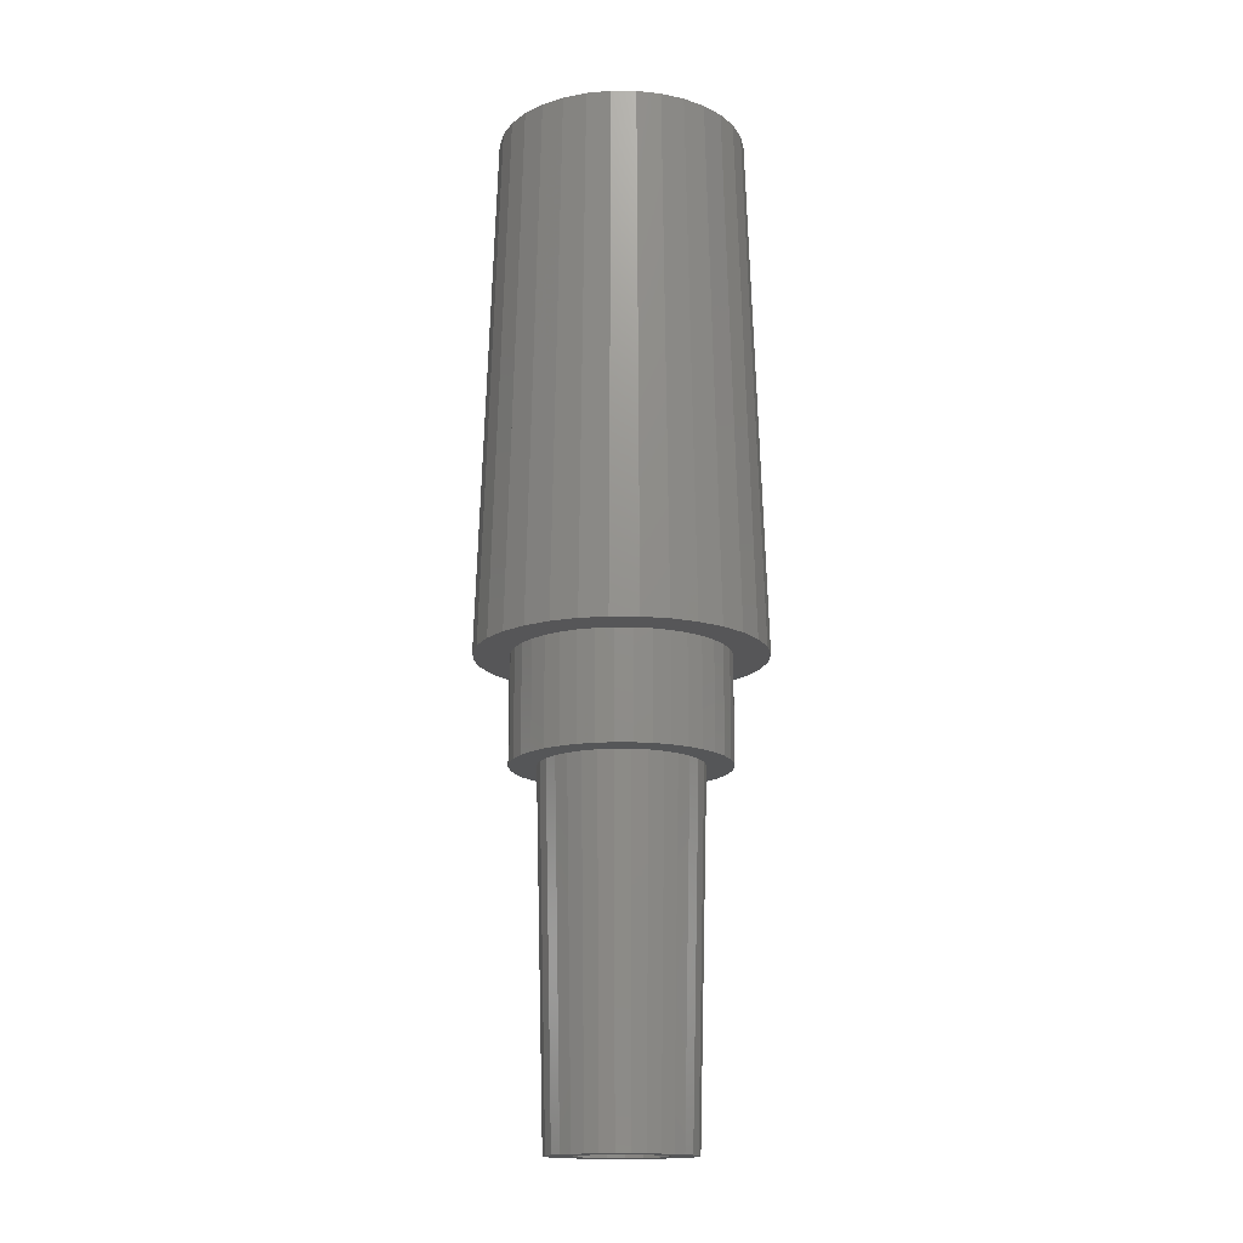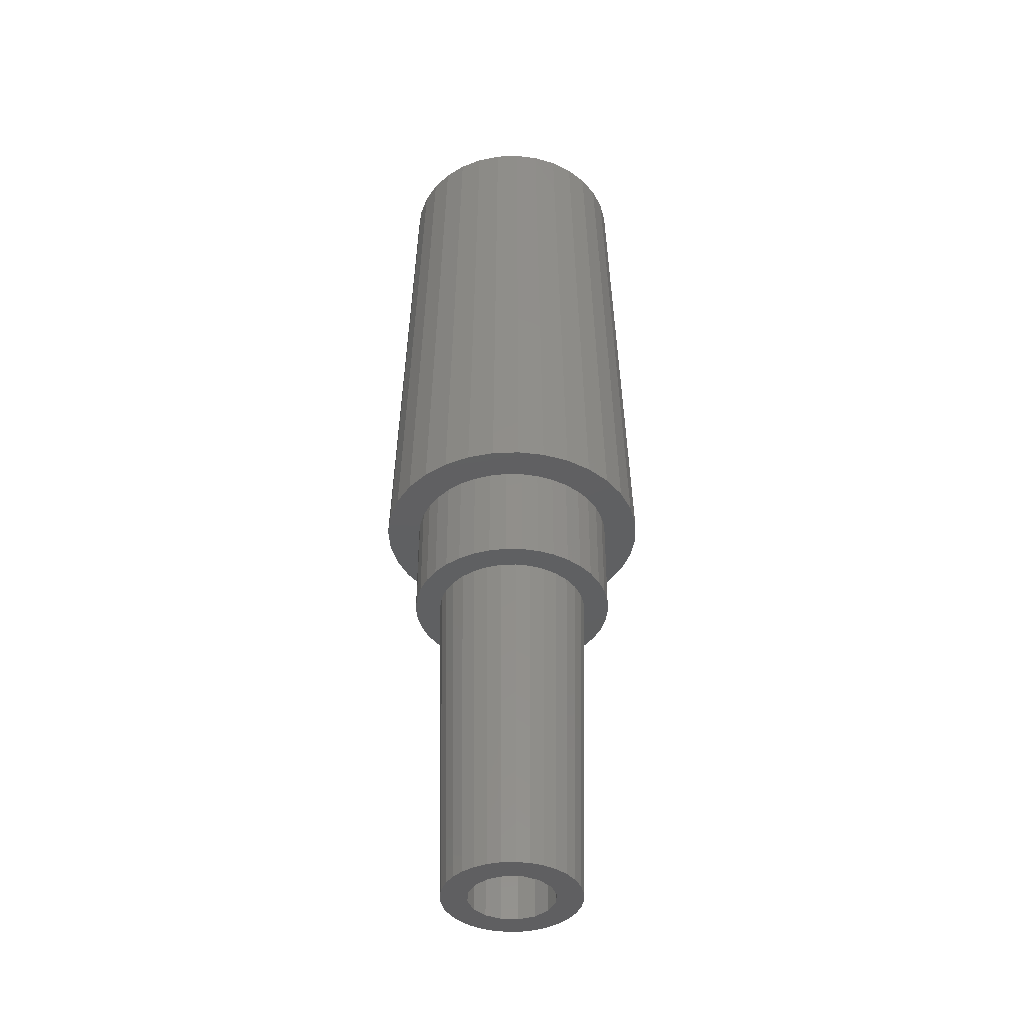
<metadata>
{"format":"stl","ext":"stl","renderer":"f3d","projection":"perspective","resolution":1024,"background":"white","views":[{"elev":-15.9,"azim":-152.9,"up":"+Z"},{"elev":-40.4,"azim":8.4,"up":"+Z"}]}
</metadata>
<code>
# stl→obj: 404 verts, 808 faces
v 1.582 -1.582 9.5
v 1.45 -1.45 2
v 1.705 -1.139 2
v 2.25 0 10
v 2.182 0.4341 9
v 2.207 0.439 10
v 1.974 -0.3926 0.5
v 1.848 -0.7654 0
v 1.962 -0.3902 0
v 2.145 -0.4268 7.5
v 2 0 0
v 2.207 -0.439 10
v 2.079 -0.861 10
v 2.182 -0.4341 9
v 2.145 0.4268 7.5
v 0 2 0
v -0.4268 2.145 7.5
v 0 2.25 10
v -2.145 -0.4268 7.5
v -2.25 0 10
v -2 0 0
v 1.975 -0.818 5.5
v 1.974 0.3926 0.5
v 1.962 0.3902 0
v 1.882 -0.7797 1.5
v 1.663 -1.111 0
v 1.859 -0.7702 0.5
v -1.591 -1.591 10
v -1.871 -1.25 10
v -1.582 -1.582 9.5
v 0.3926 -1.974 0.5
v 0.3902 -1.962 0
v 0.7654 -1.848 0
v 1.705 1.139 2
v 1.45 1.45 2
v 1.582 1.582 9.5
v -1.582 1.582 9.5
v -1.591 1.591 10
v -1.25 1.871 10
v 2.079 0.861 10
v -2.182 0.4341 9
v -2.207 0.439 10
v 3 0 10
v 2.959 -0.4938 10
v 2.837 -0.9741 10
v 2.959 0.4938 10
v 2.638 -1.428 10
v 1.871 -1.25 10
v 2.367 -1.843 10
v 2.837 0.9741 10
v 1.591 -1.591 10
v 2.032 -2.207 10
v 1.25 -1.871 10
v 1.641 -2.511 10
v 1.205 -2.747 10
v 0.861 -2.079 10
v 0.7365 -2.908 10
v 0.439 -2.207 10
v 0.2477 -2.99 10
v 0 -2.25 10
v -0.2477 -2.99 10
v -0.439 -2.207 10
v -0.7365 -2.908 10
v -0.861 -2.079 10
v -1.205 -2.747 10
v -1.25 -1.871 10
v -1.641 -2.511 10
v -2.032 -2.207 10
v -2.367 -1.843 10
v -2.638 -1.428 10
v -2.837 -0.9741 10
v -2.079 -0.861 10
v 2.638 1.428 10
v 1.871 1.25 10
v 2.367 1.843 10
v 1.591 1.591 10
v 2.032 2.207 10
v 1.25 1.871 10
v 1.641 2.511 10
v 1.205 2.747 10
v 0.861 2.079 10
v 0.7365 2.908 10
v 0.439 2.207 10
v 0.2477 2.99 10
v -0.2477 2.99 10
v -0.439 2.207 10
v -0.7365 2.908 10
v -0.861 2.079 10
v -1.205 2.747 10
v -2.032 2.207 10
v -1.641 2.511 10
v -2.367 1.843 10
v -1.871 1.25 10
v -2.638 1.428 10
v -2.079 0.861 10
v -2.837 0.9741 10
v -2.959 0.4938 10
v -2.207 -0.439 10
v -2.959 -0.4938 10
v -3 0 10
v 1.882 0.7797 1.5
v 1.975 0.818 5.5
v 1.848 0.7654 0
v 1.663 1.111 0
v 1.859 0.7702 0.5
v 0.4268 -2.145 7.5
v 0.818 -1.975 5.5
v 1.25 0 0
v 1.155 -0.4784 0
v 1.155 0.4784 0
v 0.8839 -0.8839 0
v 1.414 -1.414 0
v 1.111 -1.663 0
v 0.4784 -1.155 0
v 0 -1.25 0
v 0 -2 0
v -0.3902 -1.962 0
v -0.4784 -1.155 0
v -0.7654 -1.848 0
v -1.111 -1.663 0
v -0.8839 -0.8839 0
v -1.414 -1.414 0
v -1.663 -1.111 0
v -1.155 -0.4784 0
v 0.8839 0.8839 0
v 1.414 1.414 0
v 1.111 1.663 0
v 0.4784 1.155 0
v 0.7654 1.848 0
v 0.3902 1.962 0
v 0 1.25 0
v -0.3902 1.962 0
v -0.4784 1.155 0
v -0.7654 1.848 0
v -1.111 1.663 0
v -0.8839 0.8839 0
v -1.663 1.111 0
v -1.155 0.4784 0
v -1.962 0.3902 0
v -1.25 0 0
v -1.848 -0.7654 0
v -1.414 1.414 0
v -1.962 -0.3902 0
v -1.848 0.7654 0
v -1.859 -0.7702 0.5
v 1.229 -1.84 8.5
v -1.229 1.84 8.5
v -1.859 0.7702 0.5
v -1.974 0.3926 0.5
v -1.882 0.7797 1.5
v -1.139 1.705 2
v -0.818 1.975 5.5
v -0.3926 1.974 0.5
v -1.975 0.818 5.5
v -1.84 1.229 8.5
v -2.182 -0.4341 9
v -1.705 -1.139 2
v -1.45 -1.45 2
v -1.84 -1.229 8.5
v 1.84 -1.229 8.5
v 1.139 -1.705 2
v 0.7702 -1.859 0.5
v -0.4341 2.182 9
v -0.7797 1.882 1.5
v -1.705 1.139 2
v 1.84 1.229 8.5
v 0.4341 2.182 9
v 0.7702 1.859 0.5
v 1.139 1.705 2
v 1.229 1.84 8.5
v -1.882 -0.7797 1.5
v -1.974 -0.3926 0.5
v -0.4341 -2.182 9
v -1.229 -1.84 8.5
v -1.975 -0.818 5.5
v 0.7797 -1.882 1.5
v -1.139 -1.705 2
v -0.3926 -1.974 0.5
v 0.4341 -2.182 9
v -1.45 1.45 2
v -0.7702 1.859 0.5
v -2.145 0.4268 7.5
v 0.7797 1.882 1.5
v 0.3926 1.974 0.5
v -0.818 -1.975 5.5
v -0.7797 -1.882 1.5
v 0.818 1.975 5.5
v 0.4268 2.145 7.5
v -0.4268 -2.145 7.5
v -0.7702 -1.859 0.5
v 3 0 13
v 2.959 0.4938 13
v -2.959 0.4938 13
v -3 0 13
v -0.2477 2.99 13
v 0.2477 2.99 13
v 0.2477 -2.99 13
v -0.2477 -2.99 13
v 1.641 2.511 13
v 2.032 2.207 13
v -2.032 2.207 13
v -2.367 1.843 13
v -1.641 2.511 13
v -1.205 2.747 13
v 2.837 -0.9741 13
v 2.959 -0.4938 13
v 2.837 0.9741 13
v 2.638 1.428 13
v 2.367 1.843 13
v 0.7365 2.908 13
v 1.205 2.747 13
v -2.638 1.428 13
v -2.837 0.9741 13
v 4 0 13
v 3.923 -0.7804 13
v 3.696 -1.531 13
v 2.638 -1.428 13
v 3.326 -2.222 13
v 3.923 0.7804 13
v 2.367 -1.843 13
v 2.828 -2.828 13
v 2.032 -2.207 13
v 2.222 -3.326 13
v 1.641 -2.511 13
v 1.205 -2.747 13
v 1.531 -3.696 13
v 0.7365 -2.908 13
v 0.7804 -3.923 13
v 0 -4 13
v -0.7804 -3.923 13
v -0.7365 -2.908 13
v -1.531 -3.696 13
v -1.205 -2.747 13
v -2.222 -3.326 13
v -1.641 -2.511 13
v -2.032 -2.207 13
v -2.828 -2.828 13
v -2.367 -1.843 13
v -3.326 -2.222 13
v -2.638 -1.428 13
v -3.696 -1.531 13
v -2.837 -0.9741 13
v -3.923 -0.7804 13
v 3.696 1.531 13
v 3.326 2.222 13
v 2.828 2.828 13
v 2.222 3.326 13
v 1.531 3.696 13
v 0.7804 3.923 13
v 0 4 13
v -0.7804 3.923 13
v -0.7365 2.908 13
v -1.531 3.696 13
v -2.222 3.326 13
v -2.828 2.828 13
v -3.326 2.222 13
v -3.696 1.531 13
v -3.923 0.7804 13
v -4 0 13
v -2.959 -0.4938 13
v 3.874 -0.7706 14.5
v 3.5 0 28
v 3.727 -0.7413 19
v 3.649 -1.512 14.5
v 3.874 0.7706 14.5
v 3.629 -0.7218 22
v 3.482 -0.6926 26.5
v 3.511 -1.454 19
v -3.727 0.7413 19
v -3.5 0 28
v 3.433 -0.6828 28
v 3.097 -2.07 21.25
v 2.793 -2.793 14.5
v 0.7706 -3.874 14.5
v 2.652 -2.652 20.5
v 2.07 -3.097 21.25
v 0 3.5 28
v 0.7413 3.727 19
v -2.793 -2.793 14.5
v 0 -3.5 28
v -0.7413 -3.727 19
v -2.652 -2.652 20.5
v -3.097 -2.07 21.25
v 1.406 -3.395 22.75
v 1.454 -3.511 19
v 3.801 -0.756 16.75
v -0.7706 3.874 14.5
v -1.454 3.511 19
v -2.793 2.793 14.5
v 1.25 0 28
v 3.433 0.6828 28
v 1.155 0.4784 28
v 3.234 1.339 28
v 2.91 1.944 28
v 1.155 -0.4784 28
v 0.8839 0.8839 28
v 2.475 2.475 28
v 3.234 -1.339 28
v 1.944 2.91 28
v 2.91 -1.944 28
v 0.4784 1.155 28
v 1.339 3.234 28
v 0.8839 -0.8839 28
v 2.475 -2.475 28
v 0.6828 3.433 28
v 0 1.25 28
v -0.6828 3.433 28
v -0.4784 1.155 28
v -1.339 3.234 28
v -1.944 2.91 28
v -0.8839 0.8839 28
v -2.475 2.475 28
v 1.944 -2.91 28
v 0.4784 -1.155 28
v 1.339 -3.234 28
v 0.6828 -3.433 28
v 0 -1.25 28
v -0.6828 -3.433 28
v -0.4784 -1.155 28
v -1.944 -2.91 28
v -0.8839 -0.8839 28
v -2.91 -1.944 28
v -1.155 -0.4784 28
v -3.433 -0.6828 28
v -1.25 0 28
v -1.339 -3.234 28
v -2.91 1.944 28
v -1.155 0.4784 28
v -3.234 1.339 28
v -2.475 -2.475 28
v -3.433 0.6828 28
v -3.234 -1.339 28
v -3.649 1.512 14.5
v -1.958 -2.931 27.25
v -2.07 -3.097 21.25
v -3.511 -1.454 19
v -3.874 -0.7706 14.5
v 1.958 -2.931 27.25
v 0.6926 -3.482 26.5
v 0.7218 -3.629 22
v -3.874 0.7706 14.5
v -3.511 1.454 19
v 0.6926 3.482 26.5
v -2.931 -1.958 27.25
v 2.931 -1.958 27.25
v 0.7413 -3.727 19
v -0.7706 -3.874 14.5
v 1.512 -3.649 14.5
v 3.257 -1.349 27.25
v 3.395 -1.406 22.75
v -3.801 0.756 16.75
v 0.7706 3.874 14.5
v 1.454 3.511 19
v 2.793 2.793 14.5
v 3.097 2.07 21.25
v -1.512 3.649 14.5
v -0.7413 3.727 19
v -2.07 3.097 21.25
v -3.395 -1.406 22.75
v -3.727 -0.7413 19
v -3.801 -0.756 16.75
v -3.482 -0.6926 26.5
v -3.257 -1.349 27.25
v 0.756 -3.801 16.75
v 1.349 -3.257 27.25
v -0.756 -3.801 16.75
v -0.7218 -3.629 22
v -0.6926 -3.482 26.5
v -1.454 -3.511 19
v -3.482 0.6926 26.5
v -3.257 1.349 27.25
v 0.7218 3.629 22
v 0.756 3.801 16.75
v 2.07 3.097 21.25
v 3.511 1.454 19
v 3.395 1.406 22.75
v -0.756 3.801 16.75
v -0.7218 3.629 22
v -0.6926 3.482 26.5
v -1.406 3.395 22.75
v -3.097 2.07 21.25
v -3.629 0.7218 22
v -3.649 -1.512 14.5
v -3.629 -0.7218 22
v -1.512 -3.649 14.5
v 1.958 2.931 27.25
v 2.652 2.652 20.5
v 3.257 1.349 27.25
v 3.482 0.6926 26.5
v 3.649 1.512 14.5
v 3.801 0.756 16.75
v -1.349 3.257 27.25
v -2.652 2.652 20.5
v -1.958 2.931 27.25
v -3.395 1.406 22.75
v -2.931 1.958 27.25
v -1.349 -3.257 27.25
v -1.406 -3.395 22.75
v 1.512 3.649 14.5
v 1.349 3.257 27.25
v 2.931 1.958 27.25
v 1.406 3.395 22.75
v 3.629 0.7218 22
v 3.727 0.7413 19
f 1 2 3
f 4 5 6
f 7 8 9
f 10 7 11
f 12 13 14
f 10 11 4
f 4 11 15
f 16 17 18
f 7 9 11
f 14 13 10
f 19 20 21
f 13 22 10
f 14 10 4
f 12 14 4
f 4 15 5
f 11 23 15
f 11 24 23
f 25 26 27
f 28 29 30
f 31 32 33
f 34 35 36
f 37 38 39
f 5 40 6
f 41 20 42
f 4 43 44
f 12 44 45
f 43 4 46
f 13 45 47
f 6 46 4
f 48 47 49
f 46 6 50
f 40 50 6
f 44 12 4
f 45 13 12
f 51 49 52
f 47 48 13
f 53 52 54
f 49 51 48
f 52 53 51
f 55 53 54
f 55 56 53
f 57 56 55
f 57 58 56
f 59 58 57
f 59 60 58
f 61 60 59
f 61 62 60
f 63 62 61
f 63 64 62
f 65 64 63
f 65 66 64
f 67 66 65
f 68 66 67
f 66 68 28
f 69 28 68
f 28 69 29
f 70 29 69
f 71 72 70
f 29 70 72
f 50 40 73
f 74 73 40
f 73 74 75
f 76 75 74
f 75 76 77
f 78 77 76
f 77 78 79
f 78 80 79
f 81 80 78
f 81 82 80
f 83 82 81
f 83 84 82
f 18 84 83
f 18 85 84
f 86 85 18
f 86 87 85
f 88 87 86
f 88 89 87
f 39 89 88
f 90 39 38
f 39 91 89
f 92 38 93
f 39 90 91
f 94 93 95
f 96 95 42
f 38 92 90
f 97 42 20
f 72 71 98
f 99 98 71
f 93 94 92
f 98 99 20
f 95 96 94
f 100 20 99
f 42 97 96
f 20 100 97
f 101 34 102
f 15 40 5
f 103 104 105
f 15 23 102
f 56 106 107
f 108 11 9
f 109 9 8
f 11 108 24
f 109 8 26
f 110 24 108
f 111 26 112
f 24 110 103
f 103 110 104
f 9 109 108
f 111 112 113
f 26 111 109
f 114 113 33
f 113 114 111
f 32 114 33
f 115 32 116
f 32 115 114
f 117 115 116
f 117 118 115
f 119 118 117
f 120 118 119
f 118 120 121
f 122 121 120
f 123 121 122
f 121 123 124
f 125 104 110
f 104 125 126
f 126 125 127
f 128 127 125
f 127 128 129
f 128 130 129
f 131 130 128
f 131 16 130
f 131 132 16
f 133 132 131
f 133 134 132
f 135 133 136
f 133 135 134
f 137 136 138
f 139 138 140
f 141 124 123
f 136 142 135
f 143 124 141
f 136 137 142
f 124 143 140
f 138 144 137
f 21 140 143
f 138 139 144
f 140 21 139
f 123 145 141
f 53 56 146
f 106 60 116
f 31 116 32
f 147 39 88
f 148 149 150
f 151 147 152
f 153 152 17
f 144 149 148
f 41 42 95
f 154 95 155
f 2 113 112
f 156 20 19
f 72 156 19
f 30 157 158
f 158 157 123
f 29 72 159
f 13 160 22
f 1 161 2
f 146 107 161
f 162 33 113
f 106 116 31
f 17 163 18
f 17 88 163
f 135 151 164
f 155 95 93
f 147 37 39
f 139 21 149
f 137 150 165
f 166 36 74
f 167 18 83
f 127 129 168
f 36 169 170
f 40 166 74
f 23 103 105
f 24 103 23
f 22 3 25
f 25 27 7
f 48 1 160
f 157 171 123
f 171 172 145
f 72 98 156
f 98 20 156
f 60 62 173
f 30 29 159
f 64 66 174
f 159 72 175
f 158 123 122
f 161 176 113
f 51 53 1
f 27 26 8
f 48 160 13
f 177 30 158
f 178 119 117
f 161 113 2
f 179 60 106
f 106 31 107
f 176 162 113
f 153 17 16
f 132 134 153
f 163 88 86
f 163 86 18
f 152 147 88
f 135 180 151
f 134 135 181
f 142 137 180
f 155 93 37
f 37 93 38
f 137 165 180
f 142 180 135
f 165 155 37
f 150 154 165
f 154 182 95
f 149 182 154
f 149 154 150
f 165 154 155
f 139 149 144
f 170 81 78
f 81 167 83
f 127 168 183
f 127 183 169
f 35 169 36
f 35 127 169
f 130 16 184
f 36 78 76
f 36 170 78
f 34 36 166
f 23 101 102
f 22 25 7
f 22 7 10
f 2 112 26
f 27 8 7
f 30 159 157
f 66 30 174
f 66 28 30
f 178 185 186
f 72 19 175
f 159 175 157
f 51 1 48
f 56 107 146
f 53 146 1
f 146 161 1
f 179 106 56
f 176 31 162
f 162 31 33
f 151 37 147
f 152 88 17
f 132 153 16
f 164 151 152
f 134 181 153
f 164 152 153
f 180 165 37
f 180 37 151
f 182 20 41
f 182 41 95
f 148 150 137
f 144 148 137
f 74 36 76
f 187 188 81
f 183 184 187
f 188 16 18
f 104 126 35
f 126 127 35
f 102 34 166
f 101 104 34
f 104 35 34
f 102 166 40
f 15 102 40
f 105 104 101
f 23 105 101
f 3 26 25
f 3 2 26
f 172 21 143
f 123 171 145
f 177 158 120
f 185 177 186
f 62 64 173
f 116 178 117
f 189 64 185
f 174 30 177
f 107 31 176
f 107 176 161
f 58 179 56
f 58 60 179
f 181 135 164
f 181 164 153
f 21 182 149
f 21 20 182
f 81 188 167
f 188 18 167
f 169 183 187
f 184 16 188
f 141 172 143
f 171 175 172
f 145 172 141
f 157 175 171
f 175 19 172
f 172 19 21
f 116 189 178
f 60 189 116
f 120 158 122
f 187 184 188
f 129 184 168
f 168 184 183
f 129 130 184
f 170 187 81
f 169 187 170
f 160 3 22
f 160 1 3
f 173 64 189
f 60 173 189
f 186 177 120
f 178 186 190
f 189 185 178
f 178 190 119
f 64 174 185
f 185 174 177
f 186 120 190
f 190 120 119
f 191 46 192
f 46 191 43
f 100 193 97
f 193 100 194
f 84 195 196
f 195 84 85
f 61 197 198
f 197 61 59
f 77 199 200
f 199 77 79
f 92 201 90
f 201 92 202
f 89 203 204
f 203 89 91
f 205 44 206
f 44 205 45
f 207 73 208
f 73 207 50
f 192 50 207
f 50 192 46
f 208 75 209
f 75 208 73
f 80 210 211
f 210 80 82
f 82 196 210
f 196 82 84
f 79 211 199
f 211 79 80
f 96 212 94
f 212 96 213
f 94 202 92
f 202 94 212
f 97 213 96
f 213 97 193
f 206 214 215
f 205 215 216
f 214 206 191
f 217 216 218
f 192 214 191
f 207 219 192
f 214 192 219
f 215 205 206
f 220 218 221
f 216 217 205
f 218 220 217
f 222 221 223
f 221 222 220
f 223 224 222
f 225 223 226
f 223 225 224
f 227 226 228
f 226 227 225
f 228 197 227
f 229 197 228
f 229 198 197
f 230 198 229
f 198 230 231
f 232 231 230
f 231 232 233
f 234 233 232
f 233 234 235
f 235 234 236
f 237 236 234
f 236 237 238
f 239 238 237
f 238 239 240
f 241 240 239
f 240 241 242
f 243 242 241
f 219 207 244
f 208 244 207
f 244 208 245
f 209 245 208
f 245 209 246
f 200 246 209
f 246 200 247
f 199 247 200
f 211 247 199
f 247 211 248
f 210 248 211
f 248 210 249
f 196 249 210
f 196 250 249
f 195 250 196
f 251 195 252
f 195 251 250
f 253 252 204
f 252 253 251
f 254 204 203
f 254 203 201
f 204 254 253
f 255 201 202
f 256 202 212
f 201 255 254
f 257 212 213
f 258 213 193
f 259 193 194
f 242 243 260
f 202 256 255
f 259 260 243
f 212 257 256
f 260 259 194
f 213 258 257
f 193 259 258
f 91 201 203
f 201 91 90
f 85 252 195
f 252 85 87
f 206 43 191
f 43 206 44
f 55 224 225
f 224 55 54
f 209 77 200
f 77 209 75
f 87 204 252
f 204 87 89
f 220 47 217
f 47 220 49
f 54 222 224
f 222 54 52
f 217 45 205
f 45 217 47
f 63 198 231
f 198 63 61
f 68 238 69
f 238 68 236
f 69 240 70
f 240 69 238
f 71 260 99
f 260 71 242
f 99 194 100
f 194 99 260
f 222 49 220
f 49 222 52
f 57 225 227
f 225 57 55
f 59 227 197
f 227 59 57
f 68 235 236
f 235 68 67
f 70 242 71
f 242 70 240
f 67 233 235
f 233 67 65
f 65 231 233
f 231 65 63
f 261 216 215
f 214 262 263
f 264 218 216
f 219 265 214
f 266 267 268
f 269 259 270
f 262 267 263
f 262 271 267
f 272 273 218
f 214 261 215
f 274 229 228
f 275 276 273
f 250 277 278
f 279 239 237
f 261 268 216
f 280 281 229
f 282 283 279
f 276 284 285
f 226 274 228
f 214 263 286
f 287 253 288
f 255 256 289
f 254 255 289
f 290 262 291
f 292 291 293
f 262 290 271
f 292 293 294
f 295 271 290
f 296 294 297
f 271 295 298
f 296 297 299
f 298 295 300
f 301 299 302
f 303 300 295
f 300 303 304
f 291 292 290
f 294 296 292
f 301 302 305
f 299 301 296
f 306 305 277
f 305 306 301
f 307 306 277
f 306 307 308
f 309 308 307
f 310 308 309
f 308 310 311
f 312 311 310
f 304 303 313
f 314 313 303
f 313 314 315
f 315 314 316
f 317 316 314
f 317 280 316
f 318 317 319
f 317 318 280
f 320 319 321
f 322 321 323
f 324 323 325
f 319 326 318
f 327 311 312
f 311 327 328
f 319 320 326
f 329 328 327
f 321 330 320
f 331 328 329
f 321 322 330
f 328 331 325
f 323 332 322
f 270 325 331
f 323 324 332
f 325 270 324
f 256 257 333
f 266 263 267
f 263 266 286
f 268 272 218
f 334 330 335
f 336 337 241
f 304 338 276
f 285 339 340
f 273 223 221
f 218 273 221
f 257 341 342
f 278 277 343
f 250 251 287
f 251 253 287
f 337 259 243
f 322 344 330
f 322 332 344
f 300 304 345
f 271 298 267
f 216 268 264
f 268 218 264
f 286 268 261
f 214 286 261
f 280 229 346
f 335 279 234
f 279 237 234
f 347 232 230
f 285 274 226
f 223 285 348
f 304 313 338
f 276 285 223
f 349 345 350
f 273 276 223
f 351 259 269
f 248 352 353
f 245 354 355
f 356 254 288
f 250 357 277
f 254 289 358
f 342 341 351
f 344 359 283
f 360 259 361
f 324 270 362
f 363 362 359
f 283 239 279
f 330 283 282
f 267 298 349
f 266 268 286
f 364 229 274
f 285 364 274
f 338 315 365
f 281 366 229
f 367 281 368
f 281 367 366
f 368 281 280
f 366 369 347
f 348 285 226
f 223 348 226
f 313 315 338
f 338 284 276
f 345 304 272
f 304 276 275
f 370 269 270
f 370 270 331
f 341 259 351
f 371 370 329
f 372 278 343
f 278 372 373
f 247 374 354
f 246 354 245
f 246 247 354
f 375 355 376
f 250 287 377
f 287 288 377
f 357 378 379
f 378 357 377
f 288 358 380
f 289 256 381
f 342 382 370
f 329 370 331
f 383 241 239
f 283 336 239
f 384 361 336
f 344 283 330
f 282 279 335
f 330 282 335
f 272 304 275
f 272 275 273
f 315 316 339
f 346 229 364
f 316 280 339
f 339 280 346
f 318 368 280
f 385 232 369
f 335 234 369
f 347 230 229
f 315 339 365
f 284 339 285
f 257 258 341
f 258 259 341
f 343 277 305
f 386 302 299
f 386 299 297
f 374 386 297
f 354 374 387
f 388 293 389
f 219 244 265
f 390 245 375
f 387 374 297
f 265 375 391
f 378 288 379
f 379 392 309
f 358 289 393
f 380 358 394
f 381 342 395
f 358 393 312
f 256 342 381
f 396 329 327
f 397 398 368
f 337 243 241
f 362 384 336
f 360 384 362
f 384 360 361
f 363 359 344
f 324 362 332
f 350 272 268
f 267 350 268
f 346 340 339
f 340 346 364
f 285 340 364
f 367 369 366
f 320 330 334
f 326 397 368
f 320 334 326
f 369 232 347
f 366 347 229
f 365 339 284
f 338 365 284
f 343 305 302
f 247 353 374
f 248 353 399
f 400 302 386
f 373 372 353
f 265 391 214
f 244 375 265
f 355 297 401
f 245 355 375
f 355 401 376
f 389 293 291
f 379 309 307
f 250 377 357
f 288 253 356
f 253 254 356
f 358 312 394
f 288 254 358
f 277 379 307
f 277 357 379
f 333 257 342
f 256 333 342
f 342 351 382
f 269 382 351
f 382 269 370
f 381 395 396
f 395 342 370
f 393 381 312
f 312 381 396
f 336 383 239
f 336 241 383
f 362 336 359
f 359 336 283
f 361 337 336
f 361 259 337
f 270 360 362
f 270 259 360
f 350 345 272
f 267 349 350
f 368 369 367
f 402 400 386
f 402 343 400
f 387 297 355
f 354 387 355
f 372 343 353
f 373 250 278
f 374 402 386
f 400 343 302
f 399 353 247
f 248 399 247
f 249 352 248
f 249 250 352
f 390 375 244
f 244 245 390
f 389 291 262
f 375 389 403
f 401 297 294
f 401 294 293
f 394 312 310
f 309 394 310
f 377 288 378
f 312 396 327
f 395 370 371
f 326 334 397
f 289 381 393
f 332 363 344
f 332 362 363
f 298 345 349
f 298 300 345
f 398 369 368
f 398 335 369
f 352 373 353
f 352 250 373
f 353 402 374
f 353 343 402
f 404 389 262
f 404 262 214
f 376 401 388
f 388 401 293
f 380 394 392
f 392 394 309
f 396 395 371
f 396 371 329
f 318 326 368
f 369 234 385
f 385 234 232
f 391 404 214
f 376 388 389
f 375 376 389
f 379 380 392
f 379 288 380
f 403 404 391
f 404 403 389
f 391 375 403
f 397 334 398
f 334 335 398
f 108 292 110
f 292 108 290
f 325 138 328
f 138 325 140
f 131 301 306
f 301 131 128
f 110 296 125
f 296 110 292
f 115 319 317
f 319 115 118
f 128 296 301
f 296 128 125
f 136 308 311
f 308 136 133
f 328 136 311
f 136 328 138
f 133 306 308
f 306 133 131
f 118 321 319
f 321 118 121
f 323 140 325
f 140 323 124
f 109 290 108
f 290 109 295
f 111 314 303
f 314 111 114
f 114 317 314
f 317 114 115
f 111 295 109
f 295 111 303
f 321 124 323
f 124 321 121

</code>
